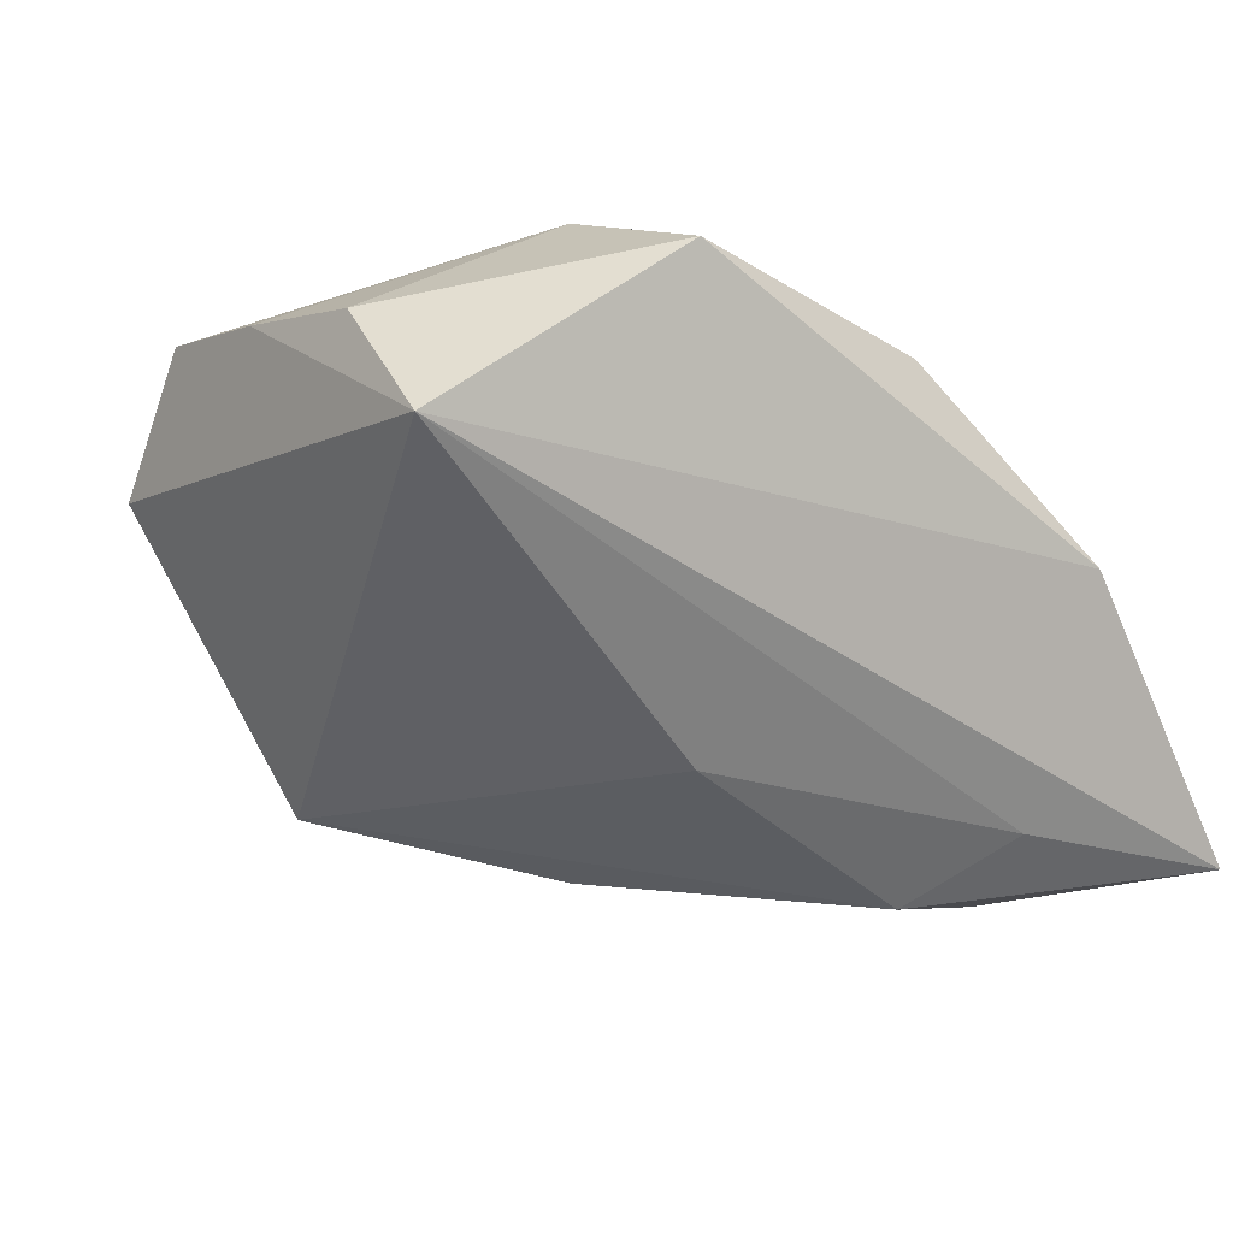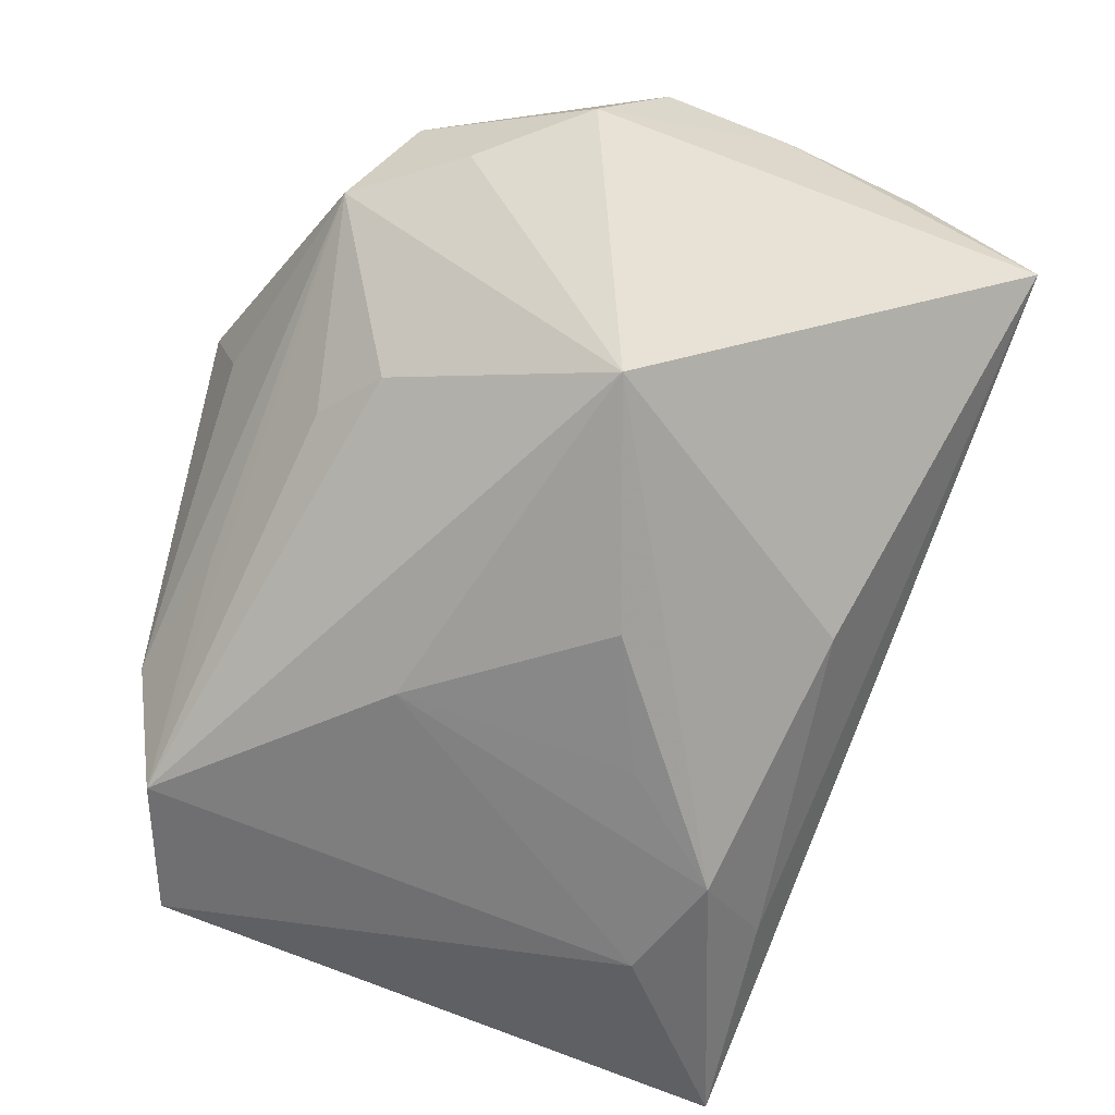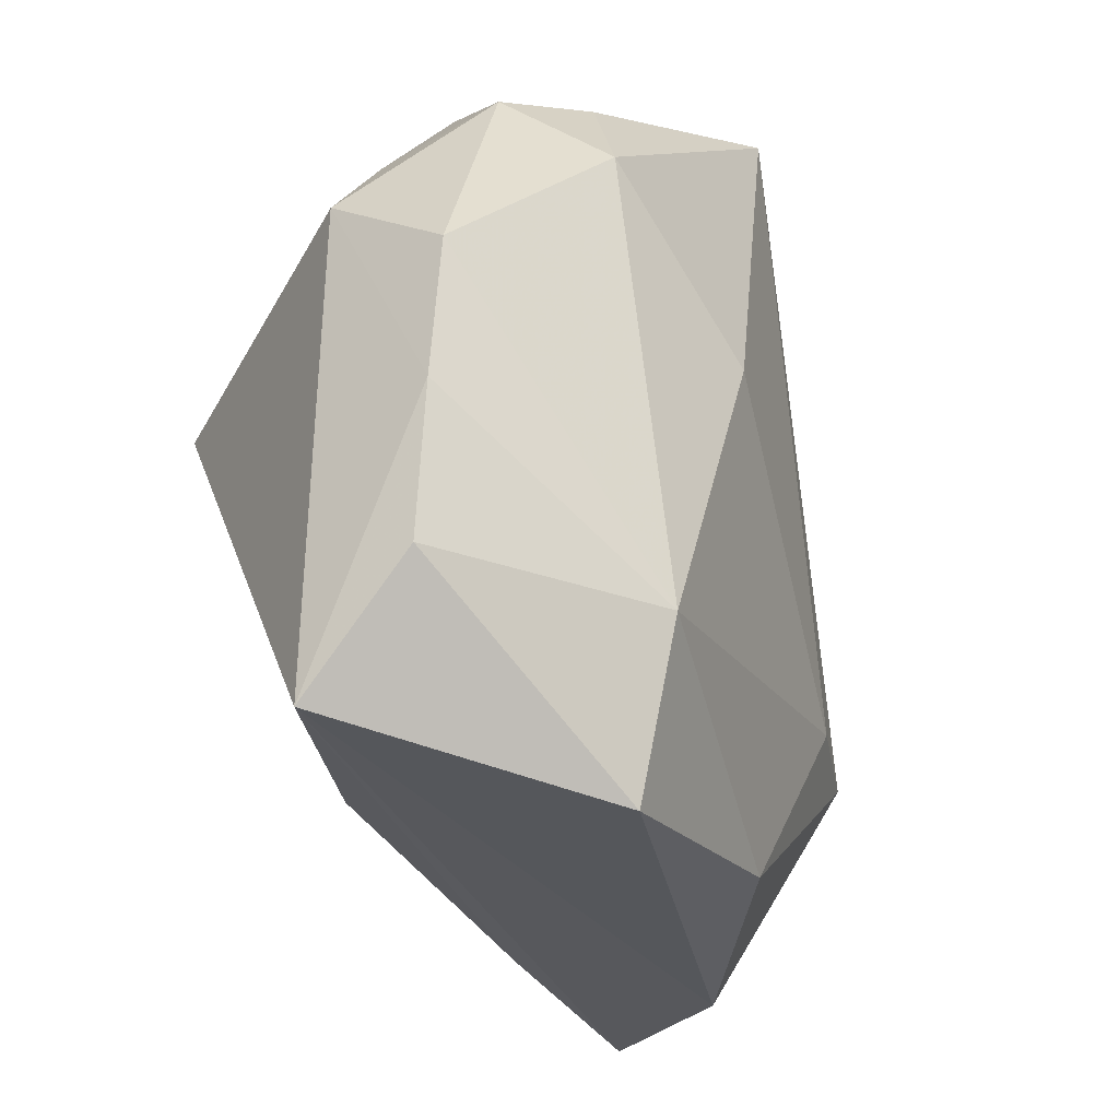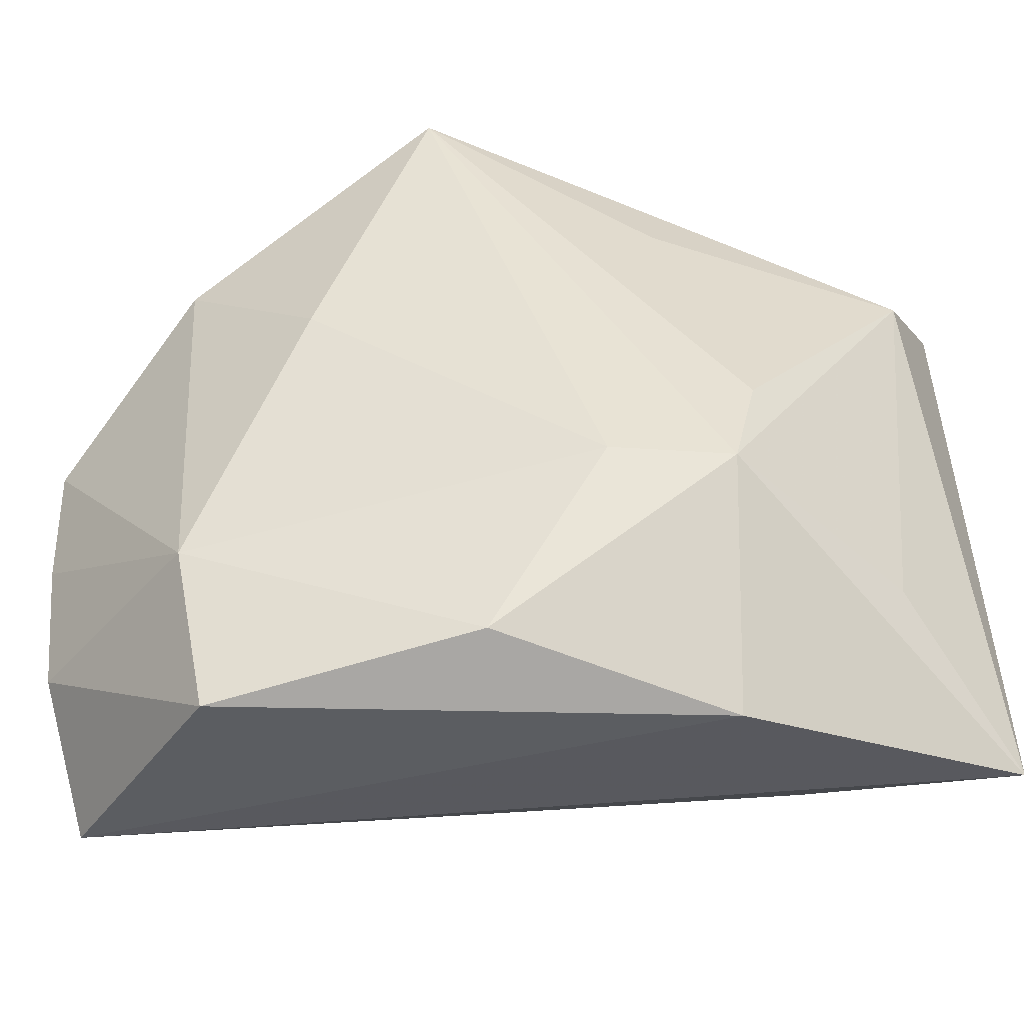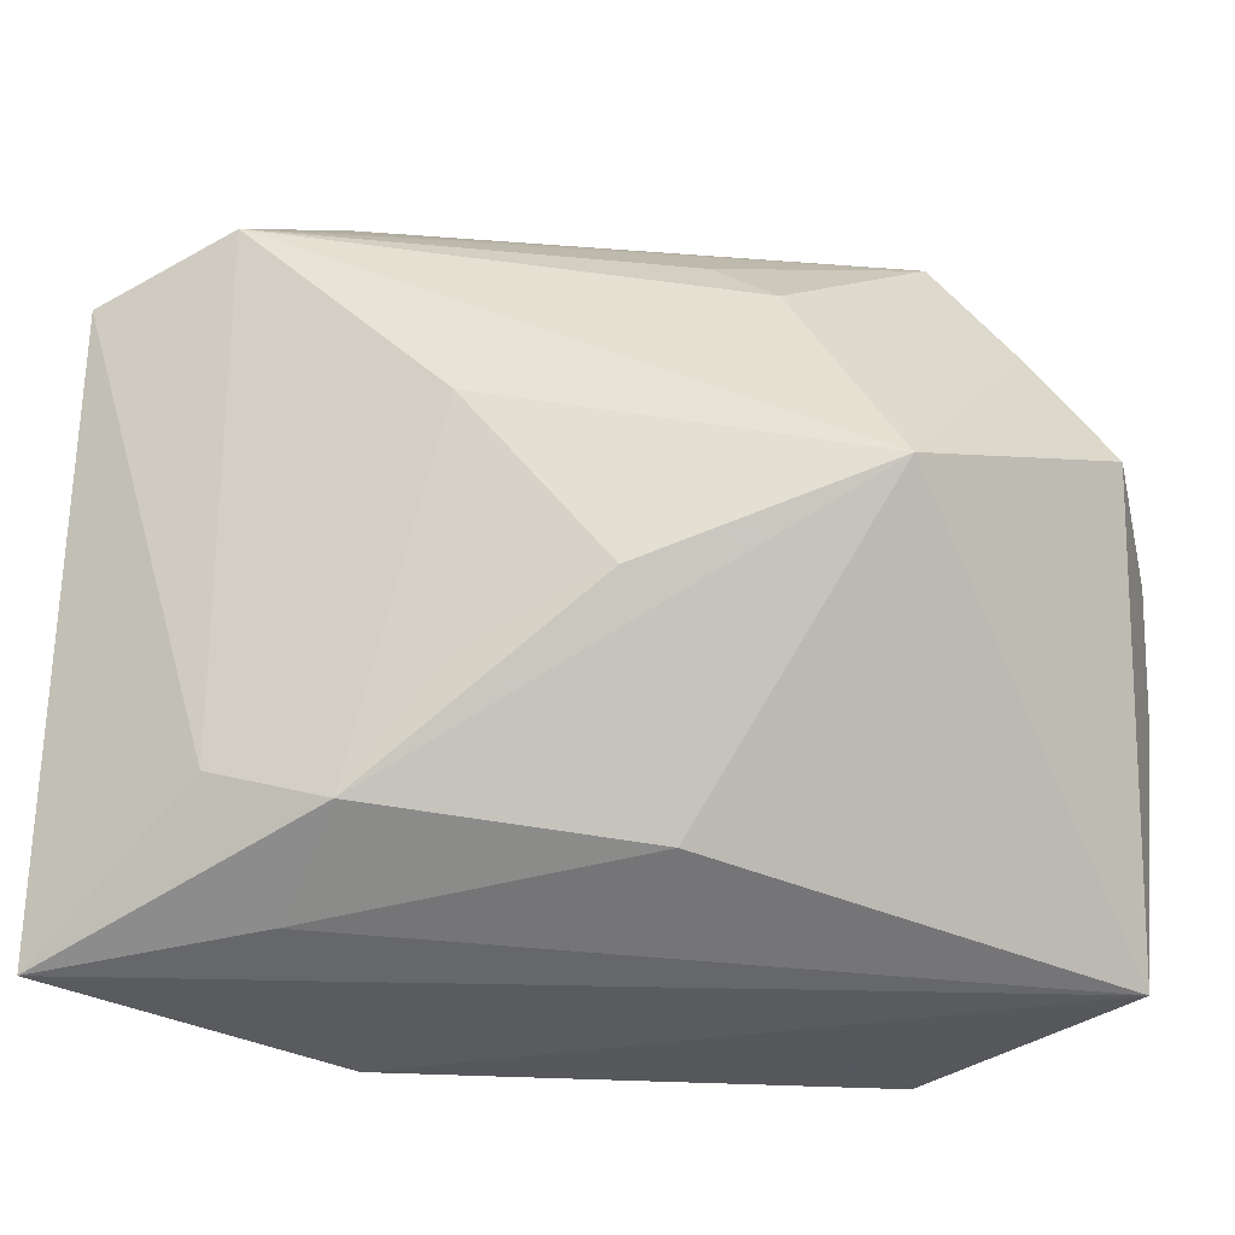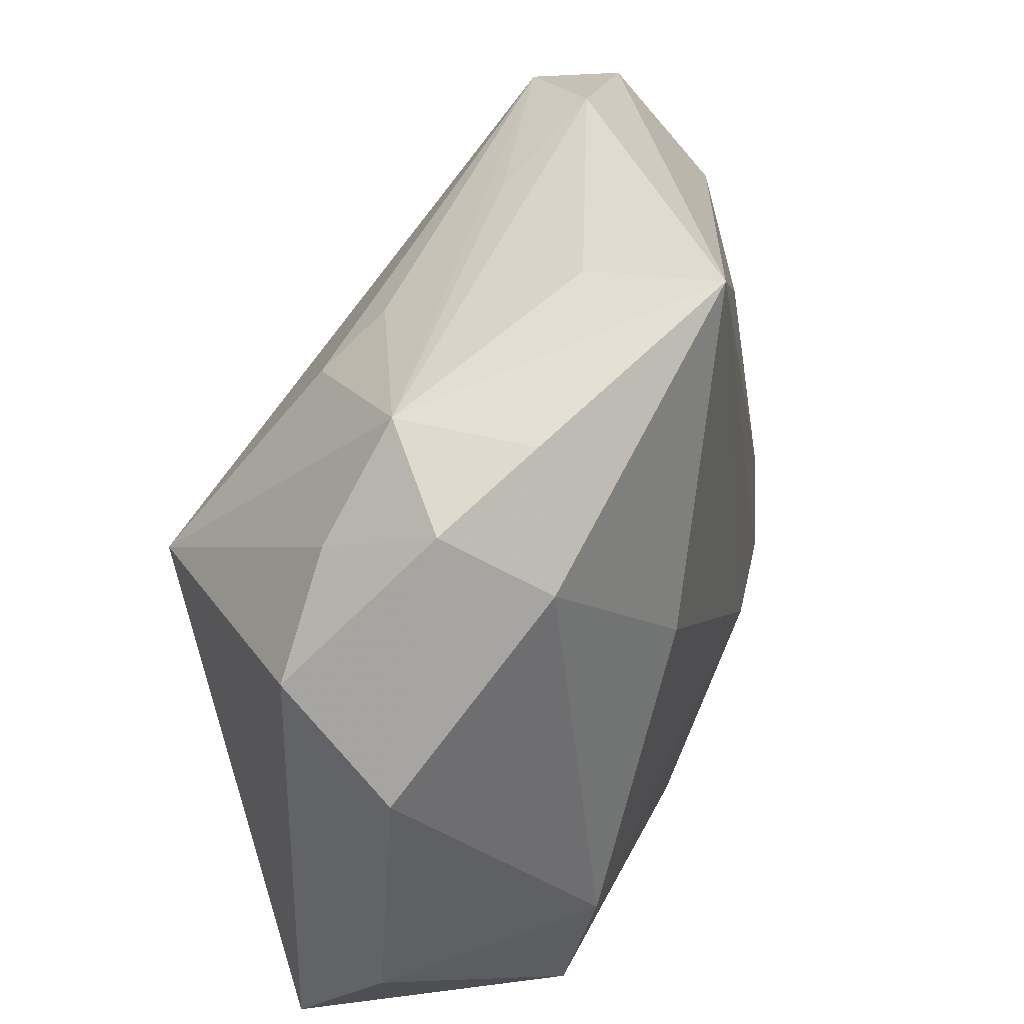
<metadata>
{"format":"obj","ext":"obj","renderer":"f3d","projection":"perspective","resolution":1024,"background":"white","views":[{"elev":-9.7,"azim":-36.4,"up":"+Z"},{"elev":-60.9,"azim":-110.9,"up":"+Z"},{"elev":-28.6,"azim":-54.3,"up":"+Y"},{"elev":-47.2,"azim":23.9,"up":"+Y"},{"elev":-16.5,"azim":-163.7,"up":"+Y"},{"elev":40.0,"azim":-52.6,"up":"+Y"}]}
</metadata>
<code>
v 0.02055 0.02393 -0.01386
v -0.004762 -0.02023 -0.007824
v -0.01823 0.01577 0.01708
v -0.03019 0.004481 0.01328
v 0.01577 -0.01978 -0.0153
v 0.01286 -0.0106 0.01236
v 0.005433 0.01082 -0.01668
v -0.01179 0.01828 -0.007395
v -0.006663 -0.01597 -0.01256
v 0.02051 -0.01104 0.00871
v 0.02172 -0.003724 0.007432
v 0.03091 -0.02201 -0.01693
v -0.006716 0.00549 0.01883
v 0.0006822 0.02864 0.01629
v 0.03018 0.01412 -0.004067
v -0.004929 -0.001127 -0.01812
v 0.004177 -0.02337 0.01199
v 0.01677 -0.02578 0.0003691
v 0.01082 -0.01364 -0.01979
v 0.006066 0.0247 -0.005659
v -0.02232 0.0202 0.0111
v 0.004331 -0.005728 -0.01879
v -0.00222 0.02729 0.007255
v -0.03023 -0.0227 0.003862
v -0.03023 -0.00476 0.01248
v -0.03023 0.01008 0.004625
v 0.02709 -0.01357 -0.005327
v 0.01911 -0.01141 -0.0192
v 0.03056 0.02007 -0.01302
v 0.01646 0.02669 -0.005997
v -0.01413 -0.0261 0.01541
v -0.01472 0.02338 0.01307
v -0.02964 -0.01466 0.01133
v -0.01851 0.02405 0.00458
v -0.02445 0.017 0.003534
v -0.02086 0.005006 -0.01461
v -0.01506 -0.01499 0.01883
v 0.01558 0.01624 0.008071
v -0.006971 0.02132 -0.00572
f 6 14 13
f 38 15 14
f 10 14 6
f 3 13 14
f 6 13 37
f 13 3 37
f 33 31 37
f 19 9 36
f 12 15 27
f 27 10 12
f 15 10 27
f 12 10 18
f 15 38 11
f 11 10 15
f 11 38 14
f 14 10 11
f 14 15 29
f 29 15 12
f 8 1 36
f 32 3 14
f 21 3 32
f 21 26 4
f 4 3 21
f 4 37 3
f 16 19 36
f 24 31 33
f 24 26 36
f 36 9 24
f 12 18 24
f 24 18 31
f 31 18 17
f 17 18 10
f 17 10 6
f 6 37 17
f 17 37 31
f 14 29 30
f 30 29 1
f 1 29 28
f 12 19 28
f 28 29 12
f 35 26 21
f 36 26 35
f 14 30 23
f 1 28 7
f 7 28 19
f 36 1 7
f 7 16 36
f 12 24 5
f 5 19 12
f 9 19 5
f 25 4 26
f 26 24 25
f 25 24 33
f 33 37 25
f 37 4 25
f 34 23 30
f 34 8 36
f 36 35 34
f 34 35 21
f 21 32 34
f 34 32 14
f 14 23 34
f 19 16 22
f 22 7 19
f 16 7 22
f 2 24 9
f 9 5 2
f 2 5 24
f 1 8 39
f 39 34 1
f 8 34 39
f 20 30 1
f 1 34 20
f 20 34 30

</code>
